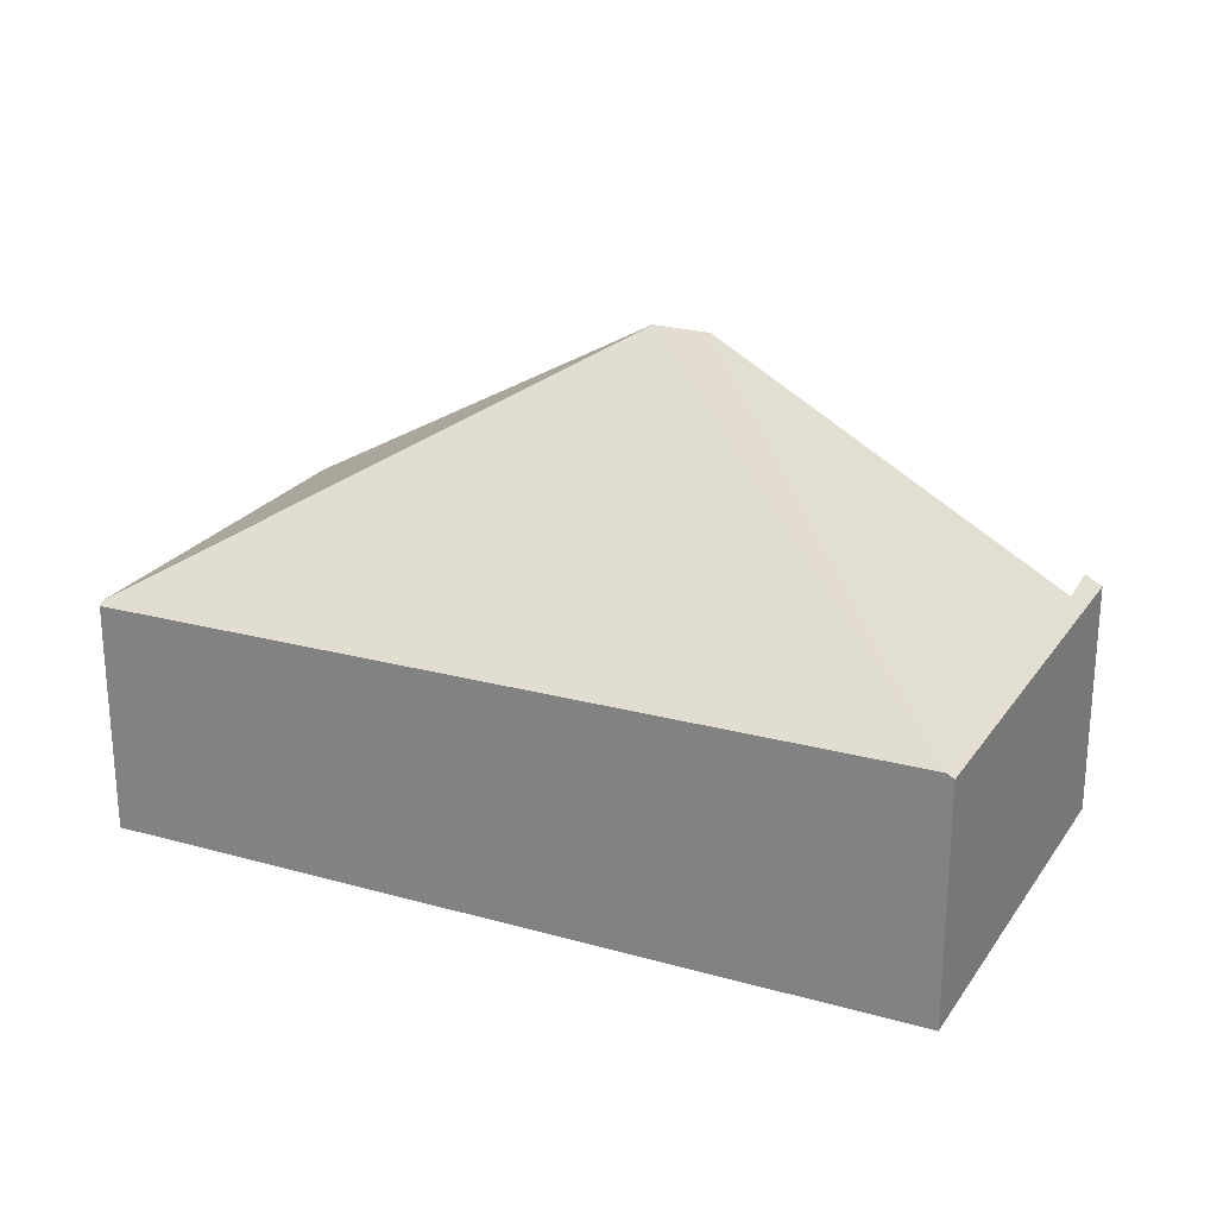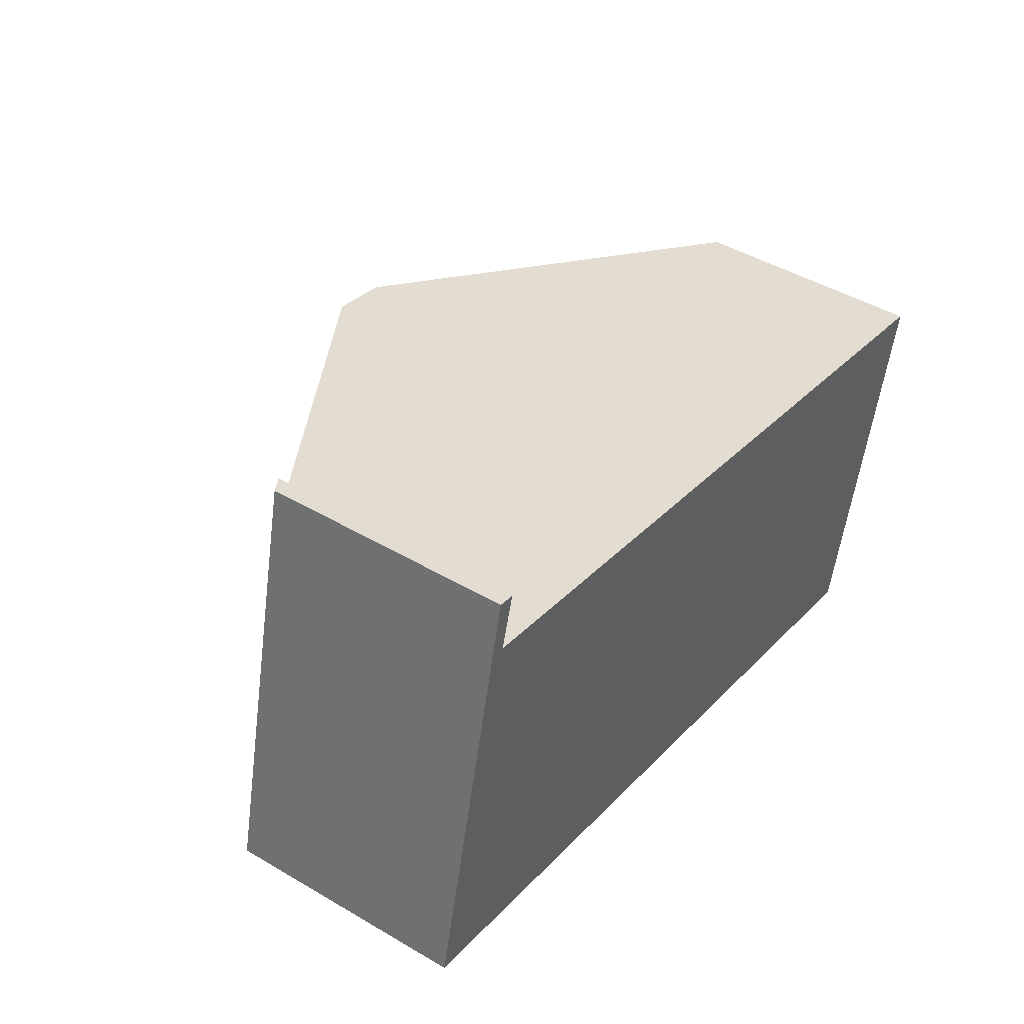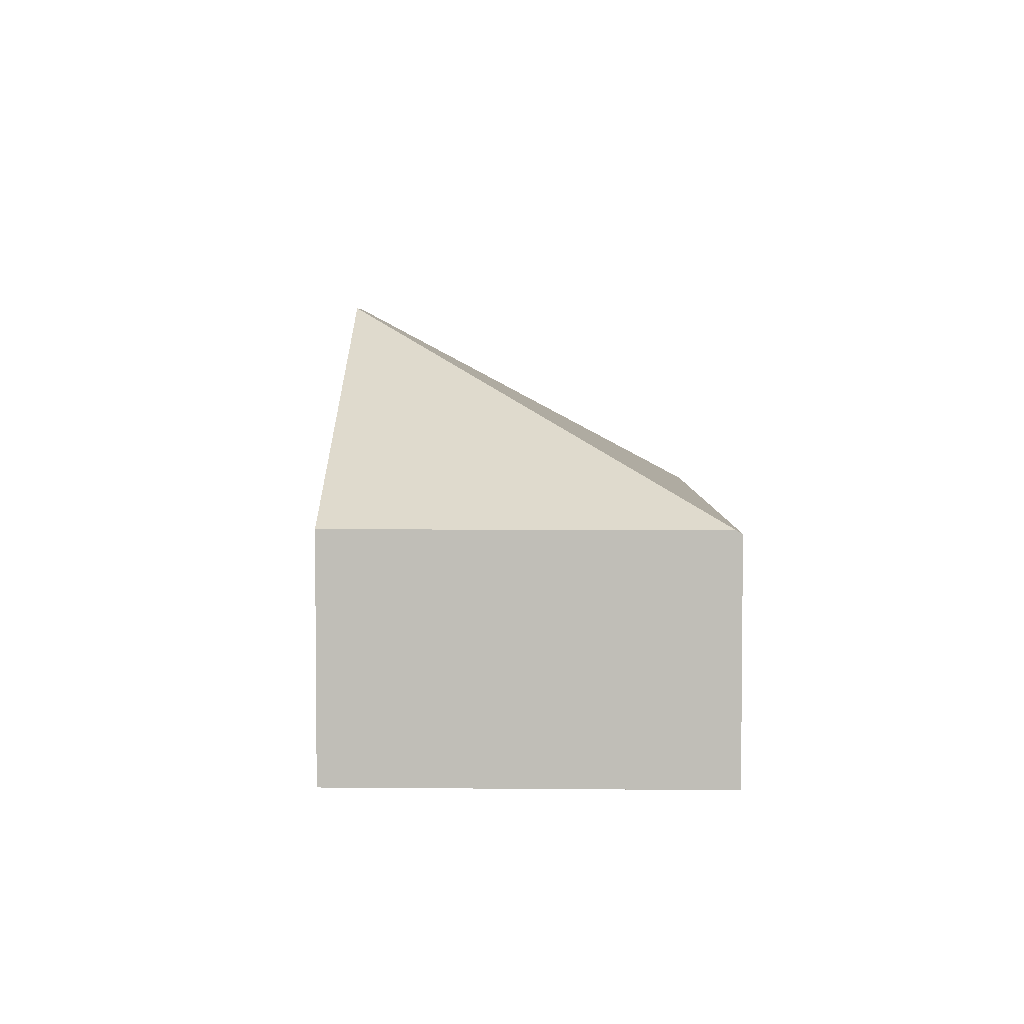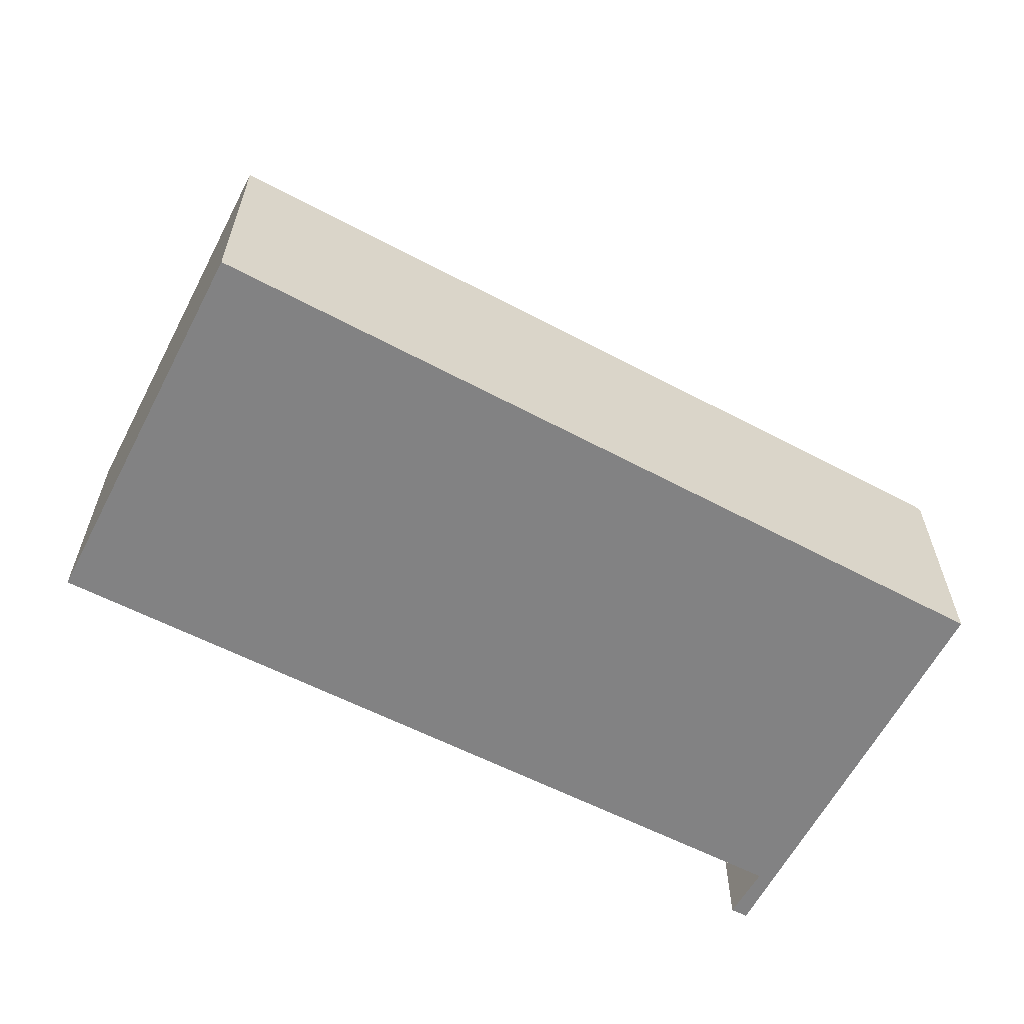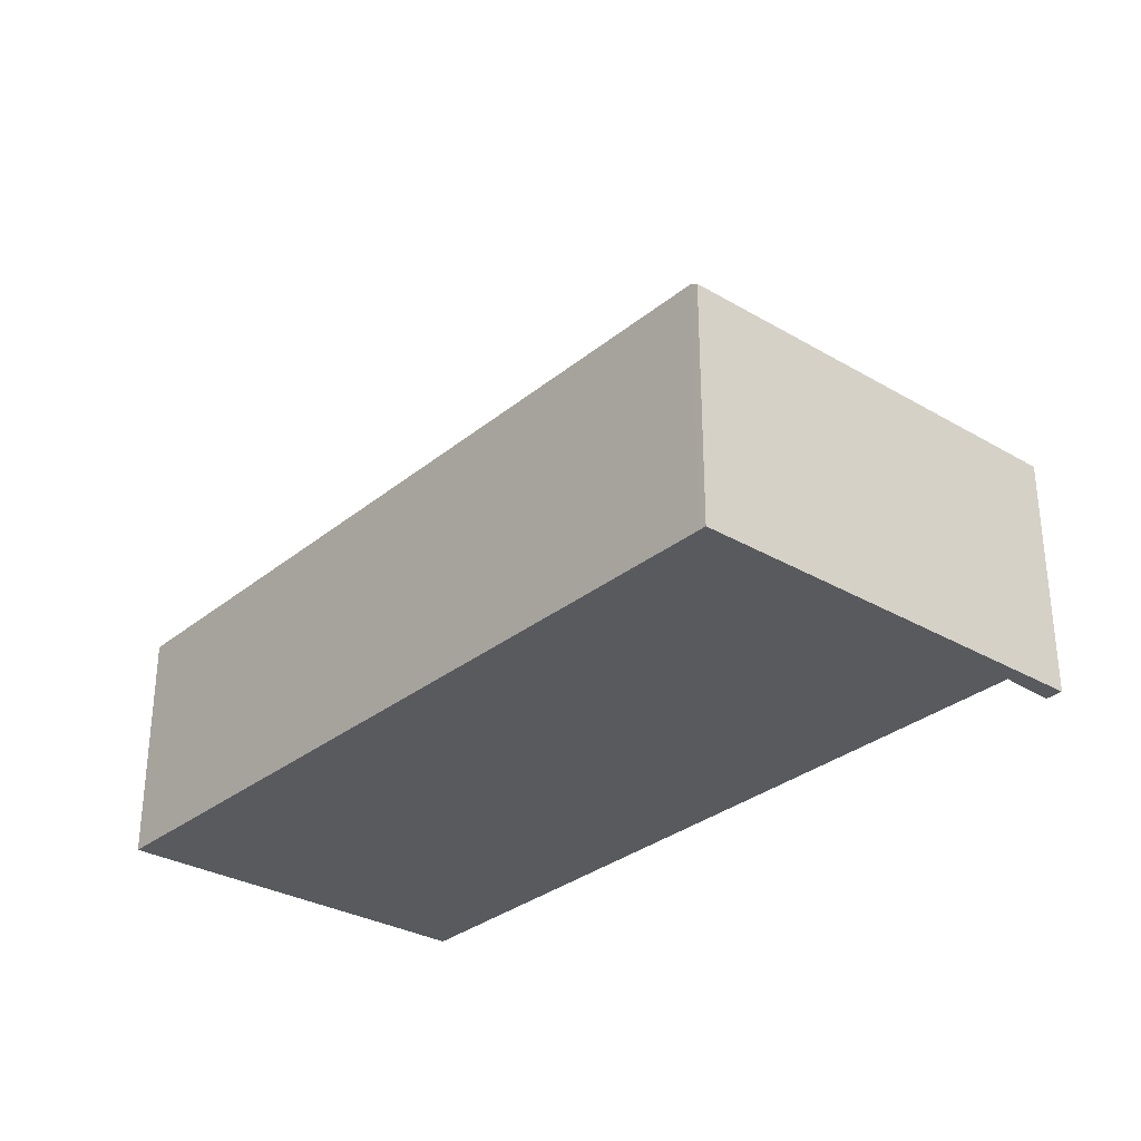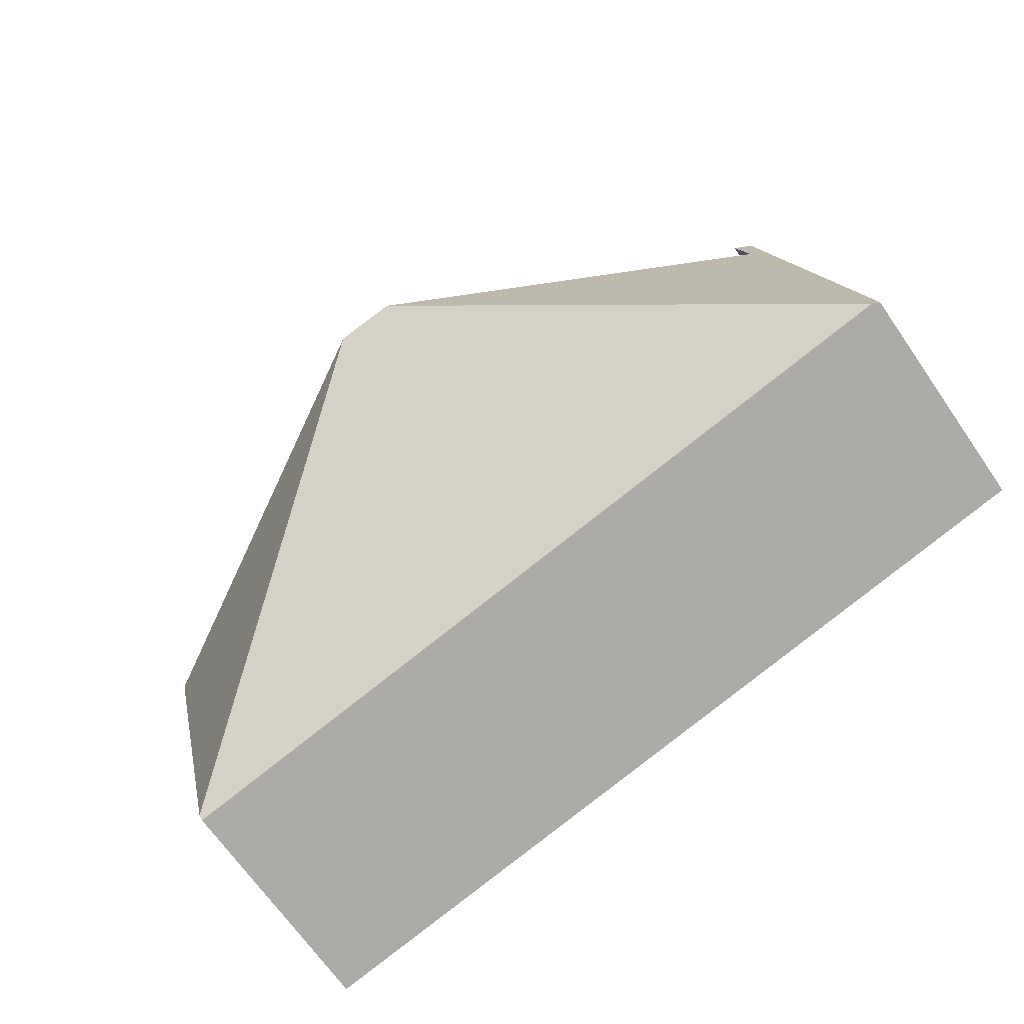
<metadata>
{"format":"obj","ext":"obj","renderer":"f3d","projection":"perspective","resolution":1024,"background":"white","views":[{"elev":24.0,"azim":-140.9,"up":"+Y"},{"elev":45.4,"azim":-55.8,"up":"+Z"},{"elev":4.0,"azim":104.8,"up":"+Y"},{"elev":-60.9,"azim":165.6,"up":"+Y"},{"elev":-30.8,"azim":-117.1,"up":"+Y"},{"elev":-68.0,"azim":-145.3,"up":"+Z"}]}
</metadata>
<code>
v  6.36 5.548 3.259
v  10.95 2.936 2.181
v  9.895 2.936 -2.417
v  0.089 2.986 -0.023
v  9.878 2.894 -2.49
v  5.633 5.549 3.43
v  1.19 2.936 5.168
v  0 2.936 1.798e-16
v  1.221 3.04 4.465
v  1.4 3.055 5.119
v  1.286 3.077 4.45
v  1.4 -3.134e-16 5.119
v  1.221 -2.734e-16 4.465
v  10.95 -1.335e-16 2.181
v  9.895 1.48e-16 -2.417
v  9.878 1.525e-16 -2.49
v  1.286 -2.725e-16 4.45
v  5.633 -2.1e-16 3.43
v  6.36 -1.996e-16 3.259
v  1.19 -3.164e-16 5.168
v  0.089 1.408e-18 -0.023
v  0 0 0
g defaultobject
f 1 2 3
f 4 3 5
f 3 4 1
f 1 4 6
f 7 4 8
f 4 7 9
f 9 7 10
f 9 6 4
f 6 9 11
f 12 9 10
f 9 12 13
f 14 3 2
f 3 14 15
f 3 15 5
f 5 15 16
f 13 11 9
f 11 13 6
f 6 13 17
f 6 17 18
f 6 18 1
f 1 18 2
f 2 18 19
f 2 19 14
f 7 12 10
f 12 7 20
f 16 4 5
f 4 16 21
f 4 21 8
f 8 21 22
f 22 7 8
f 7 22 20
f 15 21 16
f 21 15 14
f 21 14 19
f 21 19 18
f 21 18 13
f 21 13 22
f 22 13 20
f 20 13 12

</code>
